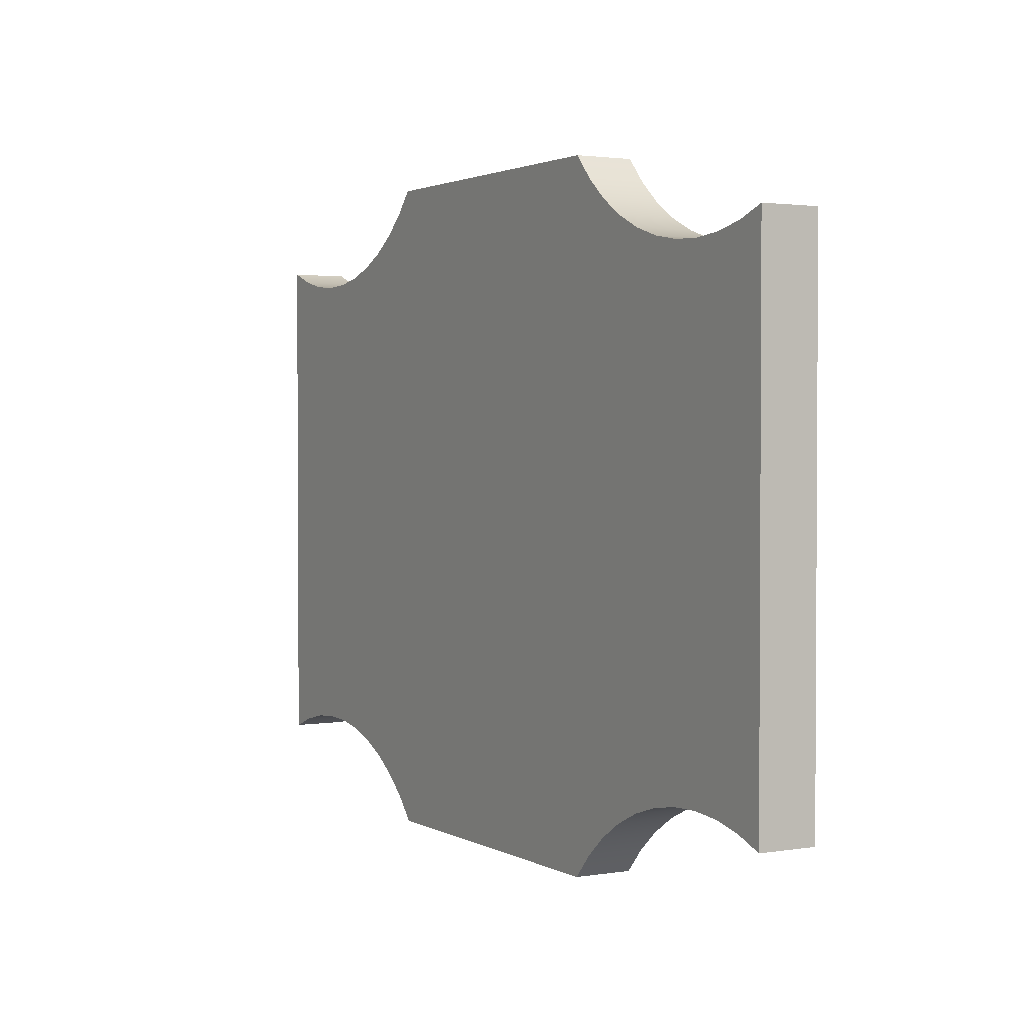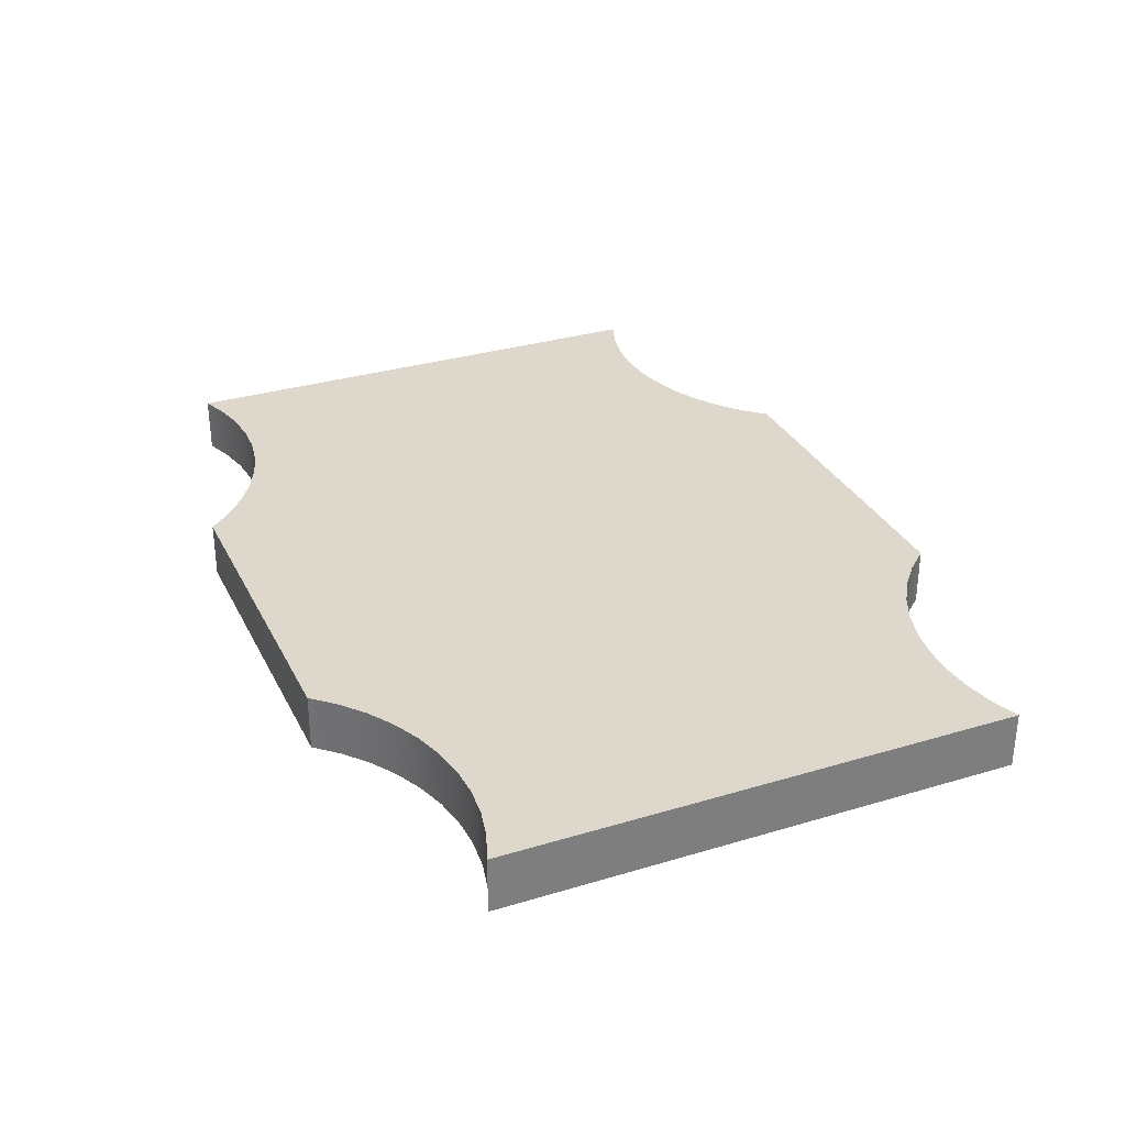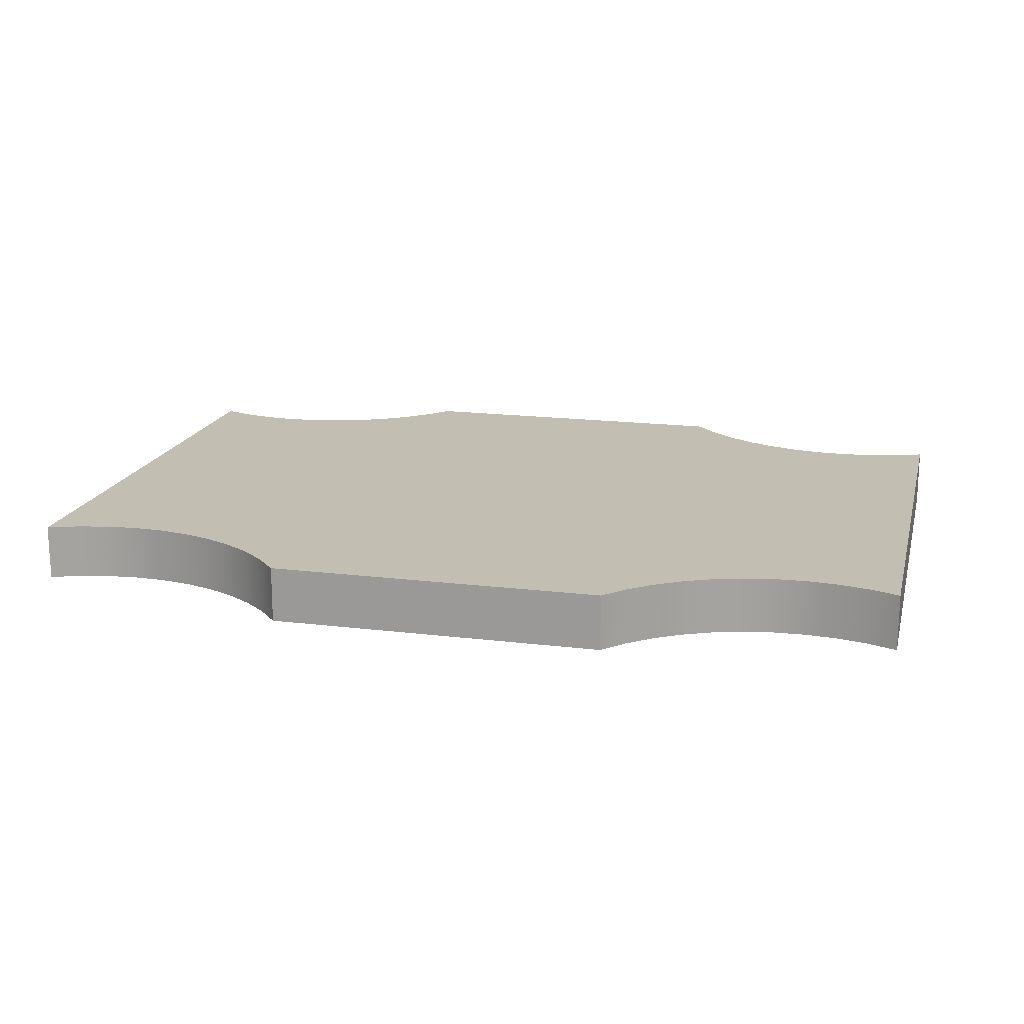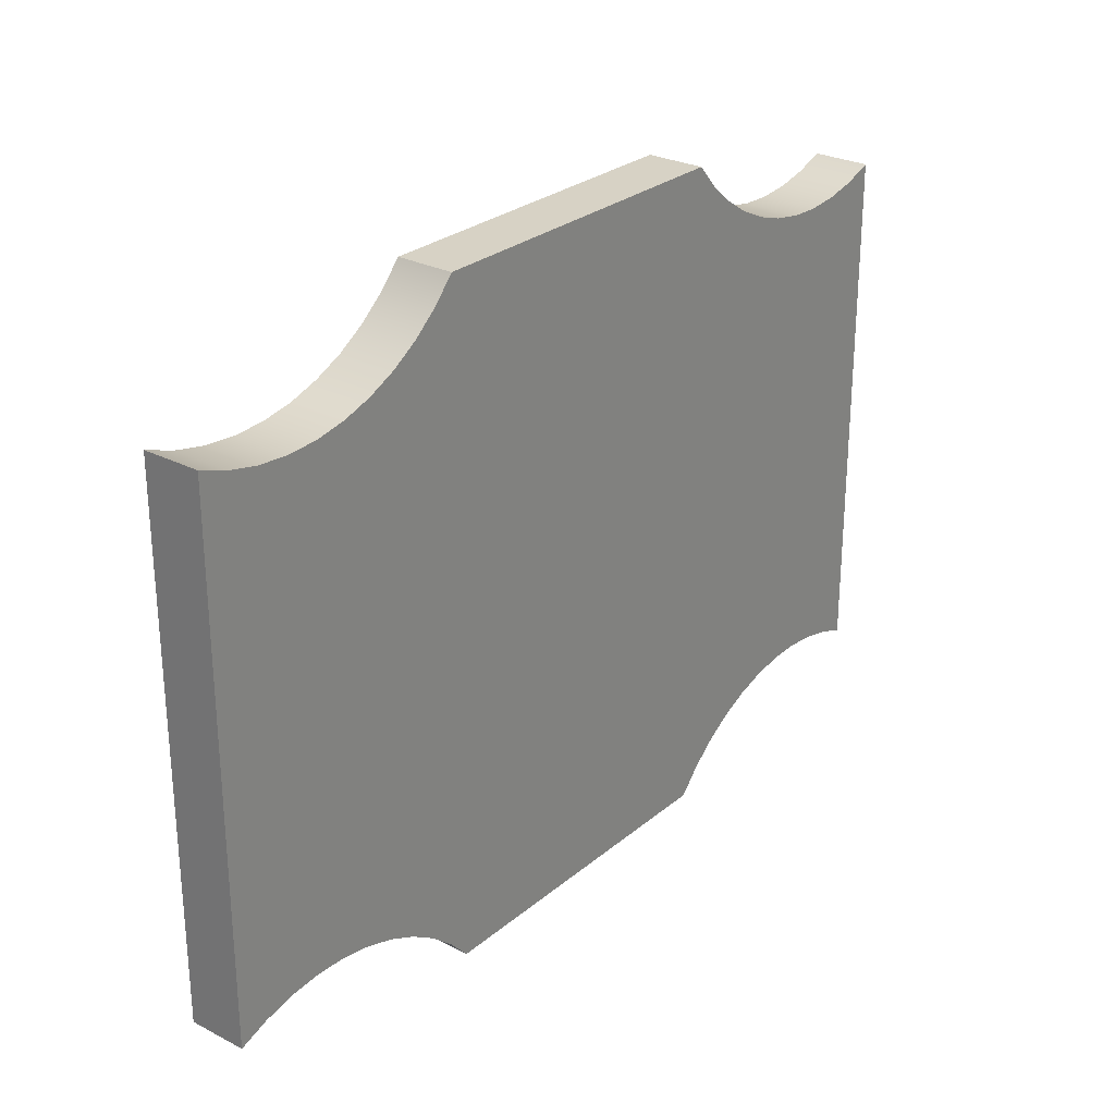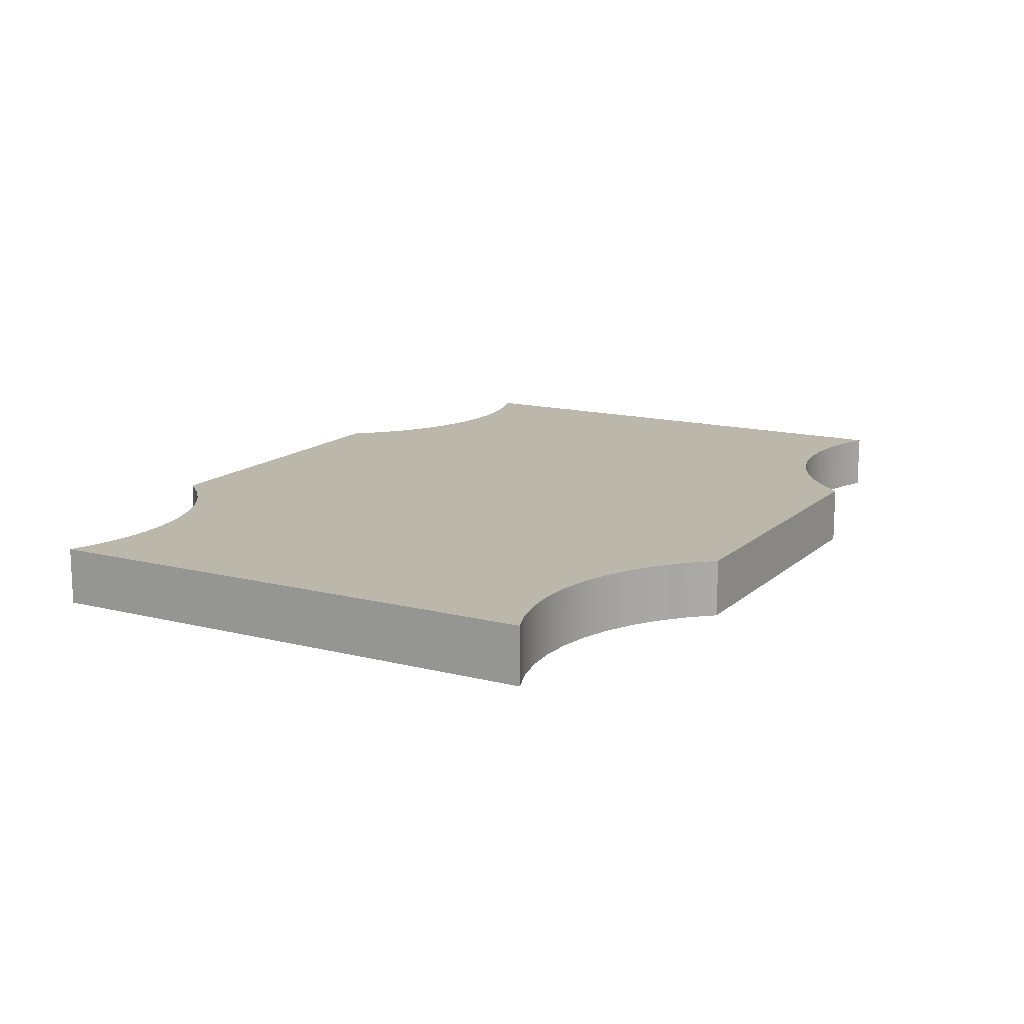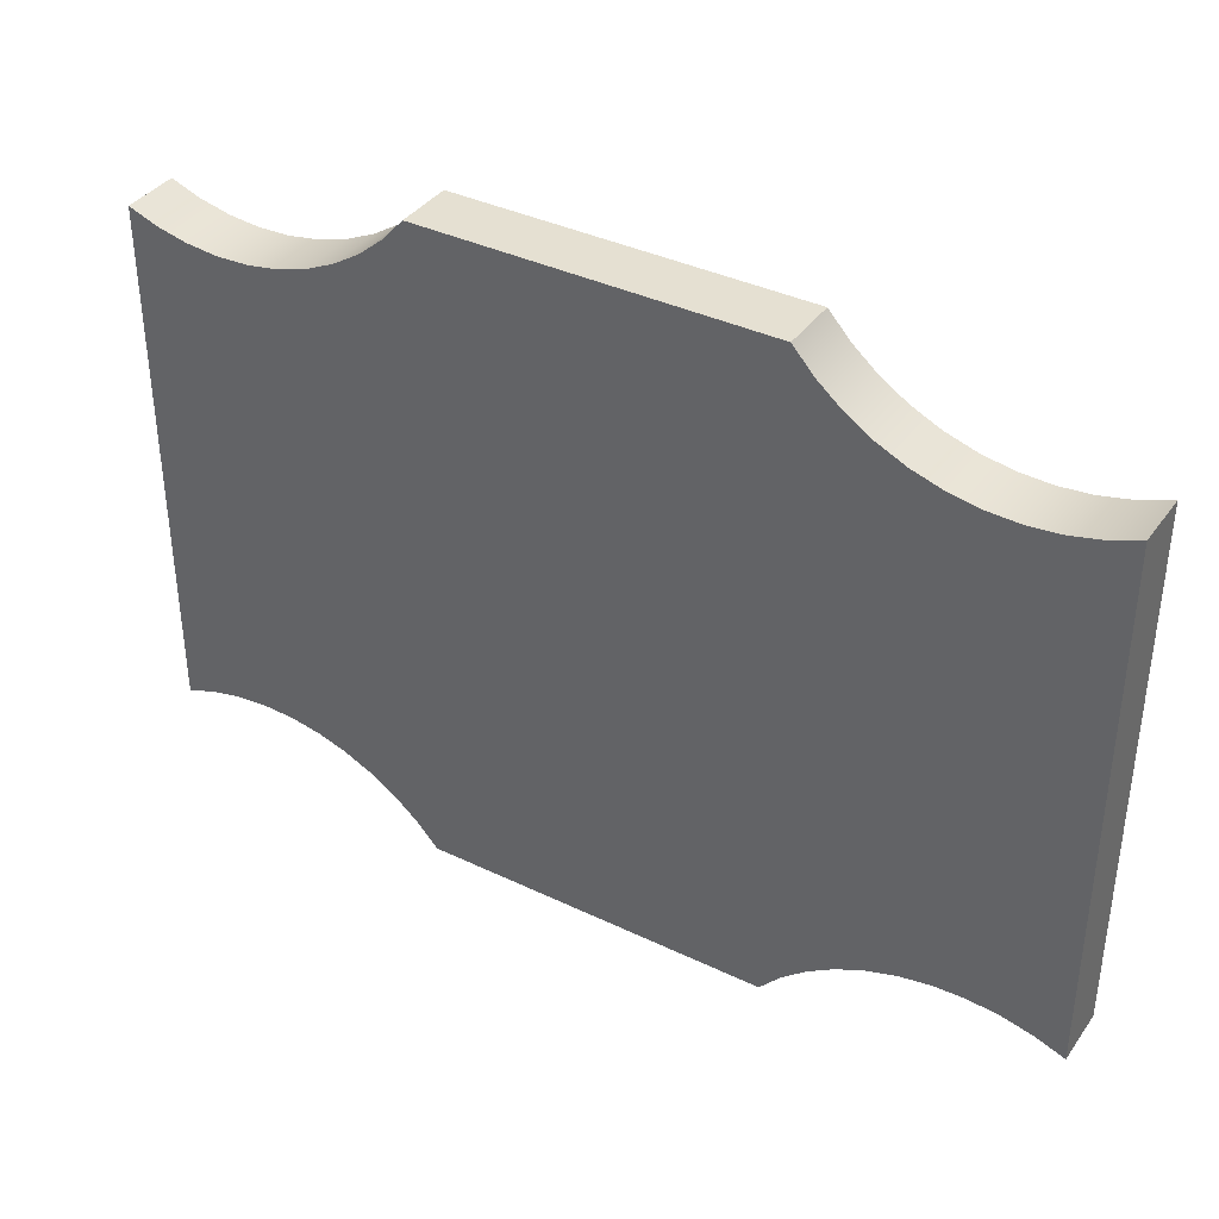
<metadata>
{"format":"obj","ext":"obj","renderer":"f3d","projection":"perspective","resolution":1024,"background":"white","views":[{"elev":2.0,"azim":60.3,"up":"+Z"},{"elev":31.5,"azim":66.9,"up":"+Y"},{"elev":17.4,"azim":13.8,"up":"+Y"},{"elev":27.2,"azim":-51.6,"up":"+Z"},{"elev":14.2,"azim":119.3,"up":"+Y"},{"elev":37.8,"azim":-148.6,"up":"+Z"}]}
</metadata>
<code>
v -0.9578 0 0.5542
v -0.8957 0 0.531
v -0.8311 0 0.5163
v -0.7652 0 0.5102
v -0.699 0 0.5128
v -0.6338 0 0.5242
v -0.5706 0 0.5442
v -0.5107 0 0.5723
v -0.4549 0 0.608
v -0.4044 0 0.6509
v -0.36 0 0.7
v -0.36 0.12 0.7
v -0.4044 0.12 0.6509
v -0.4549 0.12 0.608
v -0.5107 0.12 0.5723
v -0.5706 0.12 0.5442
v -0.6338 0.12 0.5242
v -0.699 0.12 0.5128
v -0.7652 0.12 0.5102
v -0.8311 0.12 0.5163
v -0.8957 0.12 0.531
v -0.9578 0.12 0.5542
v -0.9578 0 -0.5542
v -0.9578 0 0.5542
v -0.9578 0.12 0.5542
v -0.9578 0.12 -0.5542
v -0.36 0 -0.7
v -0.4044 0 -0.6509
v -0.4549 0 -0.608
v -0.5107 0 -0.5723
v -0.5706 0 -0.5442
v -0.6338 0 -0.5242
v -0.699 0 -0.5128
v -0.7652 0 -0.5102
v -0.8311 0 -0.5163
v -0.8957 0 -0.531
v -0.9578 0 -0.5542
v -0.9578 0.12 -0.5542
v -0.8957 0.12 -0.531
v -0.8311 0.12 -0.5163
v -0.7652 0.12 -0.5102
v -0.699 0.12 -0.5128
v -0.6338 0.12 -0.5242
v -0.5706 0.12 -0.5442
v -0.5107 0.12 -0.5723
v -0.4549 0.12 -0.608
v -0.4044 0.12 -0.6509
v -0.36 0.12 -0.7
v 0.36 0 -0.7
v -0.36 0 -0.7
v -0.36 0.12 -0.7
v 0.36 0.12 -0.7
v 0.9578 0 -0.5542
v 0.8957 0 -0.531
v 0.8311 0 -0.5163
v 0.7652 0 -0.5102
v 0.699 0 -0.5128
v 0.6338 0 -0.5242
v 0.5706 0 -0.5442
v 0.5107 0 -0.5723
v 0.4549 0 -0.608
v 0.4044 0 -0.6509
v 0.36 0 -0.7
v 0.36 0.12 -0.7
v 0.4044 0.12 -0.6509
v 0.4549 0.12 -0.608
v 0.5107 0.12 -0.5723
v 0.5706 0.12 -0.5442
v 0.6338 0.12 -0.5242
v 0.699 0.12 -0.5128
v 0.7652 0.12 -0.5102
v 0.8311 0.12 -0.5163
v 0.8957 0.12 -0.531
v 0.9578 0.12 -0.5542
v 0.9578 0 0.5542
v 0.9578 0 -0.5542
v 0.9578 0.12 -0.5542
v 0.9578 0.12 0.5542
v 0.36 0 0.7
v 0.4044 0 0.6509
v 0.4549 0 0.608
v 0.5107 0 0.5723
v 0.5706 0 0.5442
v 0.6338 0 0.5243
v 0.699 0 0.5128
v 0.7652 0 0.5102
v 0.8311 0 0.5163
v 0.8957 0 0.531
v 0.9578 0 0.5542
v 0.9578 0.12 0.5542
v 0.8957 0.12 0.531
v 0.8311 0.12 0.5163
v 0.7652 0.12 0.5102
v 0.699 0.12 0.5128
v 0.6338 0.12 0.5243
v 0.5706 0.12 0.5442
v 0.5107 0.12 0.5723
v 0.4549 0.12 0.608
v 0.4044 0.12 0.6509
v 0.36 0.12 0.7
v -0.36 0 0.7
v 0.36 0 0.7
v 0.36 0.12 0.7
v -0.36 0.12 0.7
v -0.36 0.12 0.7
v 0.36 0.12 0.7
v 0.4044 0.12 0.6509
v 0.4549 0.12 0.608
v 0.5107 0.12 0.5723
v 0.5706 0.12 0.5442
v 0.6338 0.12 0.5243
v 0.699 0.12 0.5128
v 0.7652 0.12 0.5102
v 0.8311 0.12 0.5163
v 0.8957 0.12 0.531
v 0.9578 0.12 0.5542
v 0.9578 0.12 -0.5542
v 0.8957 0.12 -0.531
v 0.8311 0.12 -0.5163
v 0.7652 0.12 -0.5102
v 0.699 0.12 -0.5128
v 0.6338 0.12 -0.5242
v 0.5706 0.12 -0.5442
v 0.5107 0.12 -0.5723
v 0.4549 0.12 -0.608
v 0.4044 0.12 -0.6509
v 0.36 0.12 -0.7
v -0.36 0.12 -0.7
v -0.4044 0.12 -0.6509
v -0.4549 0.12 -0.608
v -0.5107 0.12 -0.5723
v -0.5706 0.12 -0.5442
v -0.6338 0.12 -0.5242
v -0.699 0.12 -0.5128
v -0.7652 0.12 -0.5102
v -0.8311 0.12 -0.5163
v -0.8957 0.12 -0.531
v -0.9578 0.12 -0.5542
v -0.9578 0.12 0.5542
v -0.8957 0.12 0.531
v -0.8311 0.12 0.5163
v -0.7652 0.12 0.5102
v -0.699 0.12 0.5128
v -0.6338 0.12 0.5242
v -0.5706 0.12 0.5442
v -0.5107 0.12 0.5723
v -0.4549 0.12 0.608
v -0.4044 0.12 0.6509
v 0.36 0 0.7
v -0.36 0 0.7
v -0.4044 0 0.6509
v -0.4549 0 0.608
v -0.5107 0 0.5723
v -0.5706 0 0.5442
v -0.6338 0 0.5242
v -0.699 0 0.5128
v -0.7652 0 0.5102
v -0.8311 0 0.5163
v -0.8957 0 0.531
v -0.9578 0 0.5542
v -0.9578 0 -0.5542
v -0.8957 0 -0.531
v -0.8311 0 -0.5163
v -0.7652 0 -0.5102
v -0.699 0 -0.5128
v -0.6338 0 -0.5242
v -0.5706 0 -0.5442
v -0.5107 0 -0.5723
v -0.4549 0 -0.608
v -0.4044 0 -0.6509
v -0.36 0 -0.7
v 0.36 0 -0.7
v 0.4044 0 -0.6509
v 0.4549 0 -0.608
v 0.5107 0 -0.5723
v 0.5706 0 -0.5442
v 0.6338 0 -0.5242
v 0.699 0 -0.5128
v 0.7652 0 -0.5102
v 0.8311 0 -0.5163
v 0.8957 0 -0.531
v 0.9578 0 -0.5542
v 0.9578 0 0.5542
v 0.8957 0 0.531
v 0.8311 0 0.5163
v 0.7652 0 0.5102
v 0.699 0 0.5128
v 0.6338 0 0.5243
v 0.5706 0 0.5442
v 0.5107 0 0.5723
v 0.4549 0 0.608
v 0.4044 0 0.6509
g 633a9876-e34c-11ea-82cd-54bf646e7e1f
f 22 1 21
f 21 1 2
f 21 2 20
f 20 2 3
f 20 3 19
f 19 3 4
f 19 4 18
f 18 4 5
f 18 5 17
f 17 5 6
f 17 6 16
f 16 6 7
f 16 7 15
f 15 7 8
f 15 8 14
f 14 8 9
f 14 9 13
f 13 9 10
f 13 10 12
f 12 10 11
g 633bf80a-e34c-11ea-abd0-54bf646e7e1f
f 23 24 26
f 26 24 25
g 633d7e9c-e34c-11ea-83fb-54bf646e7e1f
f 48 27 47
f 47 27 28
f 47 28 46
f 46 28 29
f 46 29 45
f 45 29 30
f 45 30 44
f 44 30 31
f 44 31 43
f 43 31 32
f 43 32 42
f 42 32 33
f 42 33 41
f 41 33 34
f 41 34 40
f 40 34 35
f 40 35 39
f 39 35 36
f 39 36 38
f 38 36 37
g 633f0552-e34c-11ea-b224-54bf646e7e1f
f 49 50 52
f 52 50 51
g 634064f0-e34c-11ea-bca7-54bf646e7e1f
f 74 53 73
f 73 53 54
f 73 54 72
f 72 54 55
f 72 55 71
f 71 55 56
f 71 56 70
f 70 56 57
f 70 57 69
f 69 57 58
f 69 58 68
f 68 58 59
f 68 59 67
f 67 59 60
f 67 60 66
f 66 60 61
f 66 61 65
f 65 61 62
f 65 62 64
f 64 62 63
g 6341eb7a-e34c-11ea-82b1-54bf646e7e1f
f 75 76 78
f 78 76 77
g 63434b12-e34c-11ea-b53f-54bf646e7e1f
f 100 79 99
f 99 79 80
f 99 80 98
f 98 80 81
f 98 81 97
f 97 81 82
f 97 82 96
f 96 82 83
f 96 83 95
f 95 83 84
f 95 84 94
f 94 84 85
f 94 85 93
f 93 85 86
f 93 86 92
f 92 86 87
f 92 87 91
f 91 87 88
f 91 88 90
f 90 88 89
g 6344aaa6-e34c-11ea-b90f-54bf646e7e1f
f 101 102 104
f 104 102 103
g 63460a3a-e34c-11ea-8393-54bf646e7e1f
f 105 106 148
f 148 106 107
f 148 107 147
f 147 107 108
f 147 108 146
f 146 108 109
f 146 109 124
f 124 109 110
f 124 110 123
f 123 110 122
f 122 110 111
f 122 111 121
f 121 111 112
f 121 112 120
f 120 112 113
f 120 113 114
f 120 114 119
f 119 114 115
f 119 115 118
f 118 115 116
f 118 116 117
f 146 124 131
f 131 124 125
f 131 125 130
f 130 125 126
f 130 126 129
f 129 126 127
f 129 127 128
f 146 131 145
f 145 131 132
f 145 132 144
f 144 132 133
f 144 133 134
f 144 134 143
f 143 134 135
f 143 135 142
f 142 135 141
f 141 135 136
f 141 136 140
f 140 136 137
f 140 137 139
f 139 137 138
g 634790e6-e34c-11ea-9ee3-54bf646e7e1f
f 150 151 149
f 149 151 192
f 192 151 152
f 192 152 191
f 191 152 153
f 191 153 190
f 190 153 175
f 190 175 189
f 189 175 176
f 189 176 177
f 175 153 168
f 168 153 154
f 168 154 167
f 167 154 155
f 167 155 166
f 166 155 165
f 165 155 156
f 165 156 164
f 164 156 157
f 164 157 158
f 164 158 163
f 163 158 159
f 163 159 162
f 162 159 160
f 162 160 161
f 175 168 174
f 174 168 169
f 174 169 173
f 173 169 170
f 173 170 172
f 172 170 171
f 189 177 188
f 188 177 178
f 188 178 187
f 187 178 179
f 187 179 186
f 186 179 185
f 185 179 180
f 185 180 184
f 184 180 181
f 184 181 183
f 183 181 182

</code>
